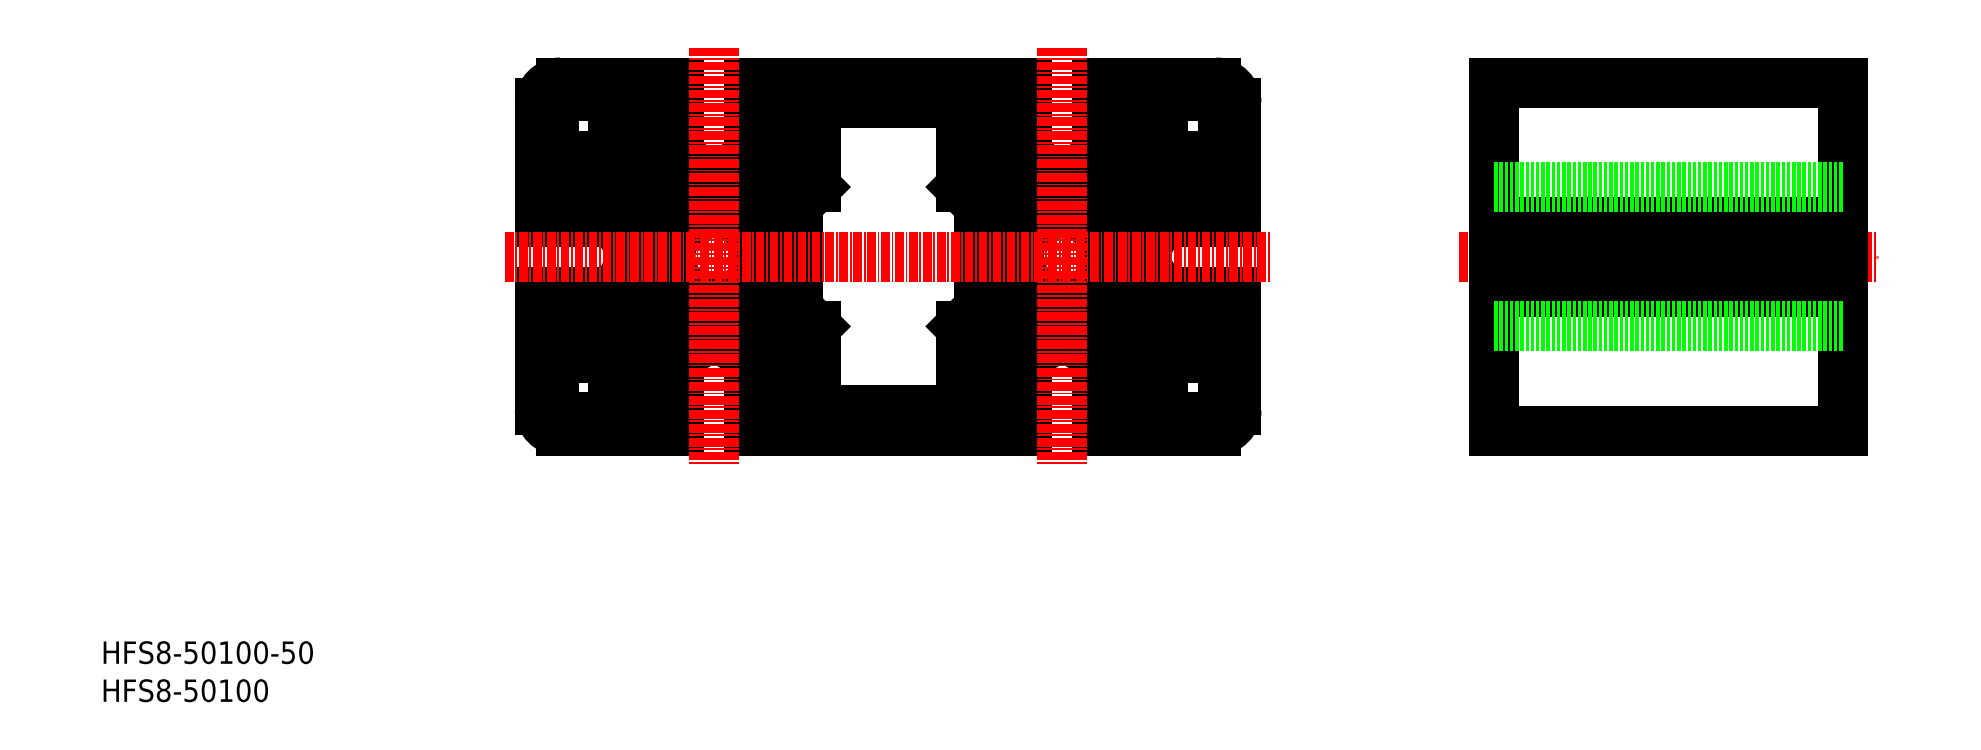
<metadata>
{"format":"dxf","ext":"dxf","renderer":"ezdxf+matplotlib","layout":"modelspace","background":"white","min_lineweight":24,"dpi":150}
</metadata>
<code>
0
SECTION
2
ENTITIES
0
TEXT
8
0
10
-55.61
20
-23.1
30
0
40
3.2
1
HFS8-50100-50
0
TEXT
8
0
10
-55.61
20
-28.56
30
0
40
3.2
1
HFS8-50100
0
LINE
8
0
10
10.39
20
60.34
30
0
11
27.09
21
60.34
31
0
0
LINE
8
0
10
10.39
20
58.34
30
0
11
17.89
21
58.34
31
0
0
LINE
8
0
10
20.39
20
27.93
30
0
11
20.39
21
34.13
31
0
0
LINE
8
0
10
44.39
20
27.93
30
0
11
44.39
21
42.74
31
0
0
LINE
8
0
10
24.98
20
47.34
30
0
11
31.17
21
47.34
31
0
0
LINE
8
0
10
7.686
20
40.34
30
0
11
13.39
21
40.34
31
0
0
LINE
8
0
10
7.386
20
40.64
30
0
11
7.386
21
57.34
31
0
0
LINE
8
0
10
9.386
20
49.84
30
0
11
9.386
21
57.34
31
0
0
LINE
8
0
10
13.39
20
40.34
30
0
11
13.39
21
45.34
31
0
0
LINE
8
0
10
17.89
20
50.84
30
0
11
17.89
21
56.34
31
0
0
LINE
8
0
10
11.39
20
49.84
30
0
11
16.89
21
49.84
31
0
0
ARC
8
0
10
17.89
20
57.34
30
0
40
1
50
270
51
90
0
ARC
8
0
10
10.39
20
49.84
30
0
40
1
50
180
51
0
0
ARC
8
0
10
10.39
20
57.34
30
0
40
1
50
90
51
180
0
ARC
8
0
10
16.89
20
50.84
30
0
40
1
50
270
51
2.036e-13
0
LINE
8
0
10
20.39
20
42.74
30
0
11
17.79
21
45.34
31
0
0
LINE
8
0
10
24.98
20
47.34
30
0
11
22.39
21
49.93
31
0
0
LINE
8
0
10
13.39
20
45.34
30
0
11
17.79
21
45.34
31
0
0
LINE
8
0
10
22.39
20
54.34
30
0
11
22.39
21
49.93
31
0
0
LINE
8
0
10
27.39
20
54.34
30
0
11
22.39
21
54.34
31
0
0
LINE
8
0
10
27.39
20
60.04
30
0
11
27.39
21
54.34
31
0
0
ARC
8
0
10
32.39
20
35.34
30
0
40
6.25
50
147.8
51
212.2
0
ARC
8
0
10
26.38
20
41.35
30
0
40
1.5
50
356.8
51
273.2
0
LINE
8
0
10
28.44
20
40.7
30
0
11
27.87
21
41.27
31
0
0
LINE
8
0
10
27.03
20
39.28
30
0
11
26.46
21
39.85
31
0
0
ARC
8
0
10
28.79
20
41.05
30
0
40
0.5
50
225
51
302.2
0
ARC
8
0
10
26.67
20
38.93
30
0
40
0.5
50
327.8
51
45
0
LINE
8
0
10
36.33
20
40.7
30
0
11
36.9
21
41.27
31
0
0
ARC
8
0
10
38.4
20
41.35
30
0
40
1.5
50
266.8
51
183.2
0
ARC
8
0
10
35.98
20
41.05
30
0
40
0.5
50
237.8
51
315
0
LINE
8
0
10
37.75
20
39.28
30
0
11
38.31
21
39.85
31
0
0
ARC
8
0
10
38.1
20
38.93
30
0
40
0.5
50
135
51
212.2
0
ARC
8
0
10
32.39
20
35.34
30
0
40
6.25
50
57.84
51
122.2
0
LINE
8
0
10
28.44
20
29.98
30
0
11
27.87
21
29.41
31
0
0
ARC
8
0
10
26.38
20
29.33
30
0
40
1.5
50
86.81
51
3.19
0
ARC
8
0
10
28.79
20
29.62
30
0
40
0.5
50
57.84
51
135
0
LINE
8
0
10
27.03
20
31.39
30
0
11
26.46
21
30.83
31
0
0
ARC
8
0
10
26.67
20
31.75
30
0
40
0.5
50
315
51
32.16
0
ARC
8
0
10
38.4
20
29.33
30
0
40
1.5
50
176.8
51
93.19
0
LINE
8
0
10
36.33
20
29.98
30
0
11
36.9
21
29.41
31
0
0
ARC
8
0
10
35.98
20
29.62
30
0
40
0.5
50
45
51
122.2
0
ARC
8
0
10
38.1
20
31.75
30
0
40
0.5
50
147.8
51
225
0
LINE
8
0
10
37.75
20
31.39
30
0
11
38.31
21
30.83
31
0
0
ARC
8
0
10
32.39
20
35.34
30
0
40
6.25
50
237.8
51
302.2
0
ARC
8
0
10
32.39
20
35.34
30
0
40
6.25
50
327.8
51
32.16
0
ARC
8
0
10
7.686
20
40.64
30
0
40
0.3
50
180
51
270
0
LINE
8
0
10
37.69
20
60.34
30
0
11
77.09
21
60.34
31
0
0
ARC
8
0
10
27.09
20
60.04
30
0
40
0.3
50
0
51
90
0
LINE
8
0
10
31.17
20
47.34
30
0
11
32.39
21
46.64
31
0
0
LINE
8
0
10
33.6
20
47.34
30
0
11
32.39
21
46.64
31
0
0
LINE
8
0
10
33.6
20
47.34
30
0
11
39.79
21
47.34
31
0
0
LINE
8
0
10
31.17
20
23.34
30
0
11
32.39
21
24.04
31
0
0
LINE
8
0
10
33.6
20
23.34
30
0
11
32.39
21
24.04
31
0
0
LINE
8
0
10
20.39
20
34.13
30
0
11
21.09
21
35.34
31
0
0
LINE
8
0
10
20.39
20
36.55
30
0
11
21.09
21
35.34
31
0
0
LINE
8
0
10
20.39
20
36.55
30
0
11
20.39
21
42.74
31
0
0
LINE
8
0
10
37.39
20
60.04
30
0
11
37.39
21
54.34
31
0
0
ARC
8
0
10
37.69
20
60.04
30
0
40
0.3
50
90
51
180
0
LINE
8
0
10
39.79
20
47.34
30
0
11
42.39
21
49.93
31
0
0
LINE
8
0
10
37.39
20
54.34
30
0
11
42.39
21
54.34
31
0
0
LINE
8
0
10
42.39
20
54.34
30
0
11
42.39
21
49.93
31
0
0
LINE
8
0
10
47.99
20
57.34
30
0
11
66.79
21
57.34
31
0
0
LINE
8
0
10
44.39
20
42.74
30
0
11
46.99
21
45.34
31
0
0
LINE
8
0
10
46.99
20
45.34
30
0
11
46.99
21
56.34
31
0
0
ARC
8
0
10
47.99
20
56.34
30
0
40
1
50
90
51
180
0
LINE
8
0
10
10.39
20
10.34
30
0
11
27.09
21
10.34
31
0
0
LINE
8
0
10
20.39
20
27.93
30
0
11
17.79
21
25.34
31
0
0
LINE
8
0
10
7.386
20
30.04
30
0
11
7.386
21
13.34
31
0
0
ARC
8
0
10
10.39
20
20.84
30
0
40
1
50
0
51
180
0
LINE
8
0
10
7.686
20
30.34
30
0
11
13.39
21
30.34
31
0
0
ARC
8
0
10
7.686
20
30.04
30
0
40
0.3
50
90
51
180
0
LINE
8
0
10
13.39
20
30.34
30
0
11
13.39
21
25.34
31
0
0
LINE
8
0
10
13.39
20
25.34
30
0
11
17.79
21
25.34
31
0
0
ARC
8
0
10
10.39
20
13.34
30
0
40
1
50
180
51
270
0
ARC
8
0
10
17.89
20
13.34
30
0
40
1
50
270
51
90
0
LINE
8
0
10
11.39
20
20.84
30
0
11
16.89
21
20.84
31
0
0
LINE
8
0
10
9.386
20
20.84
30
0
11
9.386
21
13.34
31
0
0
LINE
8
0
10
17.89
20
19.84
30
0
11
17.89
21
14.34
31
0
0
ARC
8
0
10
16.89
20
19.84
30
0
40
1
50
360
51
90
0
LINE
8
0
10
10.39
20
12.34
30
0
11
17.89
21
12.34
31
0
0
LINE
8
0
10
39.79
20
23.34
30
0
11
42.39
21
20.74
31
0
0
LINE
8
0
10
24.98
20
23.34
30
0
11
22.39
21
20.74
31
0
0
LINE
8
0
10
24.98
20
23.34
30
0
11
31.17
21
23.34
31
0
0
LINE
8
0
10
33.6
20
23.34
30
0
11
39.79
21
23.34
31
0
0
LINE
8
0
10
27.39
20
10.64
30
0
11
27.39
21
16.34
31
0
0
LINE
8
0
10
27.39
20
16.34
30
0
11
22.39
21
16.34
31
0
0
LINE
8
0
10
22.39
20
16.34
30
0
11
22.39
21
20.74
31
0
0
ARC
8
0
10
27.09
20
10.64
30
0
40
0.3
50
270
51
360
0
LINE
8
0
10
37.39
20
10.64
30
0
11
37.39
21
16.34
31
0
0
LINE
8
0
10
42.39
20
16.34
30
0
11
42.39
21
20.74
31
0
0
LINE
8
0
10
37.39
20
16.34
30
0
11
42.39
21
16.34
31
0
0
ARC
8
0
10
37.69
20
10.64
30
0
40
0.3
50
180
51
270
0
LINE
8
0
10
46.99
20
25.33
30
0
11
46.99
21
14.34
31
0
0
LINE
8
0
10
44.39
20
27.93
30
0
11
46.99
21
25.33
31
0
0
ARC
8
0
10
47.99
20
14.34
30
0
40
1
50
180
51
270
0
LINE
8
0
10
37.69
20
10.34
30
0
11
77.09
21
10.34
31
0
0
LINE
8
0
10
47.99
20
13.34
30
0
11
66.79
21
13.34
31
0
0
LINE
8
0
10
94.39
20
27.93
30
0
11
94.39
21
34.13
31
0
0
LINE
8
0
10
70.39
20
27.93
30
0
11
70.39
21
42.74
31
0
0
ARC
8
0
10
82.39
20
35.34
30
0
40
6.25
50
147.8
51
212.2
0
ARC
8
0
10
82.39
20
35.34
30
0
40
6.25
50
327.8
51
32.16
0
LINE
8
0
10
94.39
20
27.93
30
0
11
96.98
21
25.34
31
0
0
LINE
8
0
10
104.4
20
10.34
30
0
11
87.69
21
10.34
31
0
0
LINE
8
0
10
96.89
20
19.84
30
0
11
96.89
21
14.34
31
0
0
LINE
8
0
10
105.4
20
20.84
30
0
11
105.4
21
13.34
31
0
0
LINE
8
0
10
107.4
20
30.04
30
0
11
107.4
21
13.34
31
0
0
LINE
8
0
10
104.4
20
12.34
30
0
11
96.89
21
12.34
31
0
0
ARC
8
0
10
104.4
20
13.34
30
0
40
1
50
270
51
0
0
ARC
8
0
10
96.89
20
13.34
30
0
40
1
50
90
51
270
0
LINE
8
0
10
107.1
20
30.34
30
0
11
101.4
21
30.34
31
0
0
ARC
8
0
10
107.1
20
30.04
30
0
40
0.3
50
0
51
90
0
LINE
8
0
10
103.4
20
20.84
30
0
11
97.89
21
20.84
31
0
0
ARC
8
0
10
104.4
20
20.84
30
0
40
1
50
0
51
180
0
ARC
8
0
10
97.89
20
19.84
30
0
40
1
50
90
51
180
0
LINE
8
0
10
101.4
20
25.34
30
0
11
96.98
21
25.34
31
0
0
LINE
8
0
10
101.4
20
30.34
30
0
11
101.4
21
25.34
31
0
0
LINE
8
0
10
72.39
20
16.34
30
0
11
72.39
21
20.74
31
0
0
LINE
8
0
10
92.39
20
16.34
30
0
11
92.39
21
20.74
31
0
0
LINE
8
0
10
87.39
20
16.34
30
0
11
92.39
21
16.34
31
0
0
LINE
8
0
10
87.39
20
10.64
30
0
11
87.39
21
16.34
31
0
0
ARC
8
0
10
87.69
20
10.64
30
0
40
0.3
50
180
51
270
0
ARC
8
0
10
77.09
20
10.64
30
0
40
0.3
50
270
51
360
0
LINE
8
0
10
77.39
20
10.64
30
0
11
77.39
21
16.34
31
0
0
LINE
8
0
10
77.39
20
16.34
30
0
11
72.39
21
16.34
31
0
0
LINE
8
0
10
83.6
20
23.34
30
0
11
82.39
21
24.04
31
0
0
ARC
8
0
10
82.39
20
35.34
30
0
40
6.25
50
237.8
51
302.2
0
LINE
8
0
10
89.79
20
23.34
30
0
11
83.6
21
23.34
31
0
0
LINE
8
0
10
89.79
20
23.34
30
0
11
92.39
21
20.74
31
0
0
ARC
8
0
10
88.4
20
29.33
30
0
40
1.5
50
176.8
51
93.19
0
ARC
8
0
10
85.98
20
29.62
30
0
40
0.5
50
45
51
122.2
0
ARC
8
0
10
88.1
20
31.75
30
0
40
0.5
50
147.8
51
225
0
LINE
8
0
10
87.75
20
31.39
30
0
11
88.31
21
30.83
31
0
0
LINE
8
0
10
86.33
20
29.98
30
0
11
86.9
21
29.41
31
0
0
LINE
8
0
10
81.17
20
23.34
30
0
11
74.98
21
23.34
31
0
0
LINE
8
0
10
81.17
20
23.34
30
0
11
82.39
21
24.04
31
0
0
LINE
8
0
10
74.98
20
23.34
30
0
11
72.39
21
20.74
31
0
0
ARC
8
0
10
76.38
20
29.33
30
0
40
1.5
50
86.81
51
3.19
0
ARC
8
0
10
78.79
20
29.62
30
0
40
0.5
50
57.84
51
135
0
LINE
8
0
10
78.44
20
29.98
30
0
11
77.87
21
29.41
31
0
0
LINE
8
0
10
77.03
20
31.39
30
0
11
76.46
21
30.83
31
0
0
ARC
8
0
10
76.67
20
31.75
30
0
40
0.5
50
315
51
32.16
0
LINE
8
0
10
67.79
20
25.33
30
0
11
67.79
21
14.34
31
0
0
ARC
8
0
10
66.79
20
14.34
30
0
40
1
50
270
51
0
0
LINE
8
0
10
70.39
20
27.93
30
0
11
67.79
21
25.33
31
0
0
LINE
8
0
10
104.4
20
60.34
30
0
11
87.69
21
60.34
31
0
0
LINE
8
0
10
94.39
20
42.74
30
0
11
96.98
21
45.34
31
0
0
LINE
8
0
10
107.4
20
40.64
30
0
11
107.4
21
57.34
31
0
0
ARC
8
0
10
104.4
20
49.84
30
0
40
1
50
180
51
0
0
LINE
8
0
10
107.1
20
40.34
30
0
11
101.4
21
40.34
31
0
0
ARC
8
0
10
107.1
20
40.64
30
0
40
0.3
50
270
51
0
0
LINE
8
0
10
101.4
20
40.34
30
0
11
101.4
21
45.34
31
0
0
LINE
8
0
10
101.4
20
45.34
30
0
11
96.98
21
45.34
31
0
0
ARC
8
0
10
104.4
20
57.34
30
0
40
1
50
0
51
90
0
ARC
8
0
10
96.89
20
57.34
30
0
40
1
50
90
51
270
0
LINE
8
0
10
103.4
20
49.84
30
0
11
97.89
21
49.84
31
0
0
LINE
8
0
10
105.4
20
49.84
30
0
11
105.4
21
57.34
31
0
0
LINE
8
0
10
96.89
20
50.84
30
0
11
96.89
21
56.34
31
0
0
ARC
8
0
10
97.89
20
50.84
30
0
40
1
50
180
51
270
0
LINE
8
0
10
104.4
20
58.34
30
0
11
96.89
21
58.34
31
0
0
LINE
8
0
10
74.98
20
47.34
30
0
11
72.39
21
49.93
31
0
0
LINE
8
0
10
89.79
20
47.34
30
0
11
92.39
21
49.93
31
0
0
LINE
8
0
10
83.6
20
47.34
30
0
11
82.39
21
46.64
31
0
0
ARC
8
0
10
82.39
20
35.34
30
0
40
6.25
50
57.84
51
122.2
0
LINE
8
0
10
94.39
20
36.55
30
0
11
94.39
21
42.74
31
0
0
LINE
8
0
10
86.33
20
40.7
30
0
11
86.9
21
41.27
31
0
0
ARC
8
0
10
88.4
20
41.35
30
0
40
1.5
50
266.8
51
183.2
0
LINE
8
0
10
94.39
20
36.55
30
0
11
93.69
21
35.34
31
0
0
LINE
8
0
10
94.39
20
34.13
30
0
11
93.69
21
35.34
31
0
0
ARC
8
0
10
85.98
20
41.05
30
0
40
0.5
50
237.8
51
315
0
ARC
8
0
10
88.1
20
38.93
30
0
40
0.5
50
135
51
212.2
0
LINE
8
0
10
87.75
20
39.28
30
0
11
88.31
21
39.85
31
0
0
LINE
8
0
10
89.79
20
47.34
30
0
11
83.6
21
47.34
31
0
0
ARC
8
0
10
76.38
20
41.35
30
0
40
1.5
50
356.8
51
273.2
0
LINE
8
0
10
78.44
20
40.7
30
0
11
77.87
21
41.27
31
0
0
ARC
8
0
10
78.79
20
41.05
30
0
40
0.5
50
225
51
302.2
0
ARC
8
0
10
76.67
20
38.93
30
0
40
0.5
50
327.8
51
45
0
LINE
8
0
10
77.03
20
39.28
30
0
11
76.46
21
39.85
31
0
0
LINE
8
0
10
81.17
20
47.34
30
0
11
74.98
21
47.34
31
0
0
LINE
8
0
10
81.17
20
47.34
30
0
11
82.39
21
46.64
31
0
0
LINE
8
0
10
87.39
20
60.04
30
0
11
87.39
21
54.34
31
0
0
LINE
8
0
10
87.39
20
54.34
30
0
11
92.39
21
54.34
31
0
0
LINE
8
0
10
92.39
20
54.34
30
0
11
92.39
21
49.93
31
0
0
ARC
8
0
10
87.69
20
60.04
30
0
40
0.3
50
90
51
180
0
LINE
8
0
10
77.39
20
60.04
30
0
11
77.39
21
54.34
31
0
0
LINE
8
0
10
72.39
20
54.34
30
0
11
72.39
21
49.93
31
0
0
LINE
8
0
10
77.39
20
54.34
30
0
11
72.39
21
54.34
31
0
0
ARC
8
0
10
77.09
20
60.04
30
0
40
0.3
50
2.036e-13
51
90
0
LINE
8
0
10
67.79
20
45.34
30
0
11
67.79
21
56.34
31
0
0
LINE
8
0
10
70.39
20
42.74
30
0
11
67.79
21
45.34
31
0
0
ARC
8
0
10
66.79
20
56.34
30
0
40
1
50
0
51
90
0
ARC
8
0
10
10.39
20
57.34
30
0
40
3
50
90
51
180
0
ARC
8
0
10
10.39
20
13.34
30
0
40
3
50
180
51
270
0
ARC
8
0
10
104.4
20
13.34
30
0
40
3
50
270
51
0
0
ARC
8
0
10
104.4
20
57.34
30
0
40
3
50
0
51
90
0
LINE
8
CENTER
10
32.39
20
65.34
30
0
11
32.39
21
5.338
31
0
0
LINE
8
CENTER
10
2.386
20
35.34
30
0
11
112.4
21
35.34
31
0
0
LINE
8
CENTER
10
82.39
20
65.34
30
0
11
82.39
21
5.338
31
0
0
LINE
8
0
10
144.4
20
10.34
30
0
11
144.4
21
60.34
31
0
0
LINE
8
0
10
144.4
20
60.34
30
0
11
194.4
21
60.34
31
0
0
LINE
8
0
10
194.4
20
60.34
30
0
11
194.4
21
10.34
31
0
0
LINE
8
0
10
194.4
20
10.34
30
0
11
144.4
21
10.34
31
0
0
LINE
8
0
10
144.4
20
40.34
30
0
11
194.4
21
40.34
31
0
0
LINE
8
0
10
144.4
20
30.34
30
0
11
194.4
21
30.34
31
0
0
LINE
8
0
10
144.4
20
45.34
30
0
11
194.4
21
45.34
31
0
0
LINE
8
0
10
144.4
20
25.34
30
0
11
194.4
21
25.34
31
0
0
LINE
8
CENTER
10
139.4
20
35.34
30
0
11
199.4
21
35.34
31
0
0
LINE
8
0
10
144.4
20
36.55
30
0
11
194.4
21
36.55
31
0
0
LINE
8
0
10
144.4
20
34.13
30
0
11
194.4
21
34.13
31
0
0
ENDSEC
0
EOF

</code>
